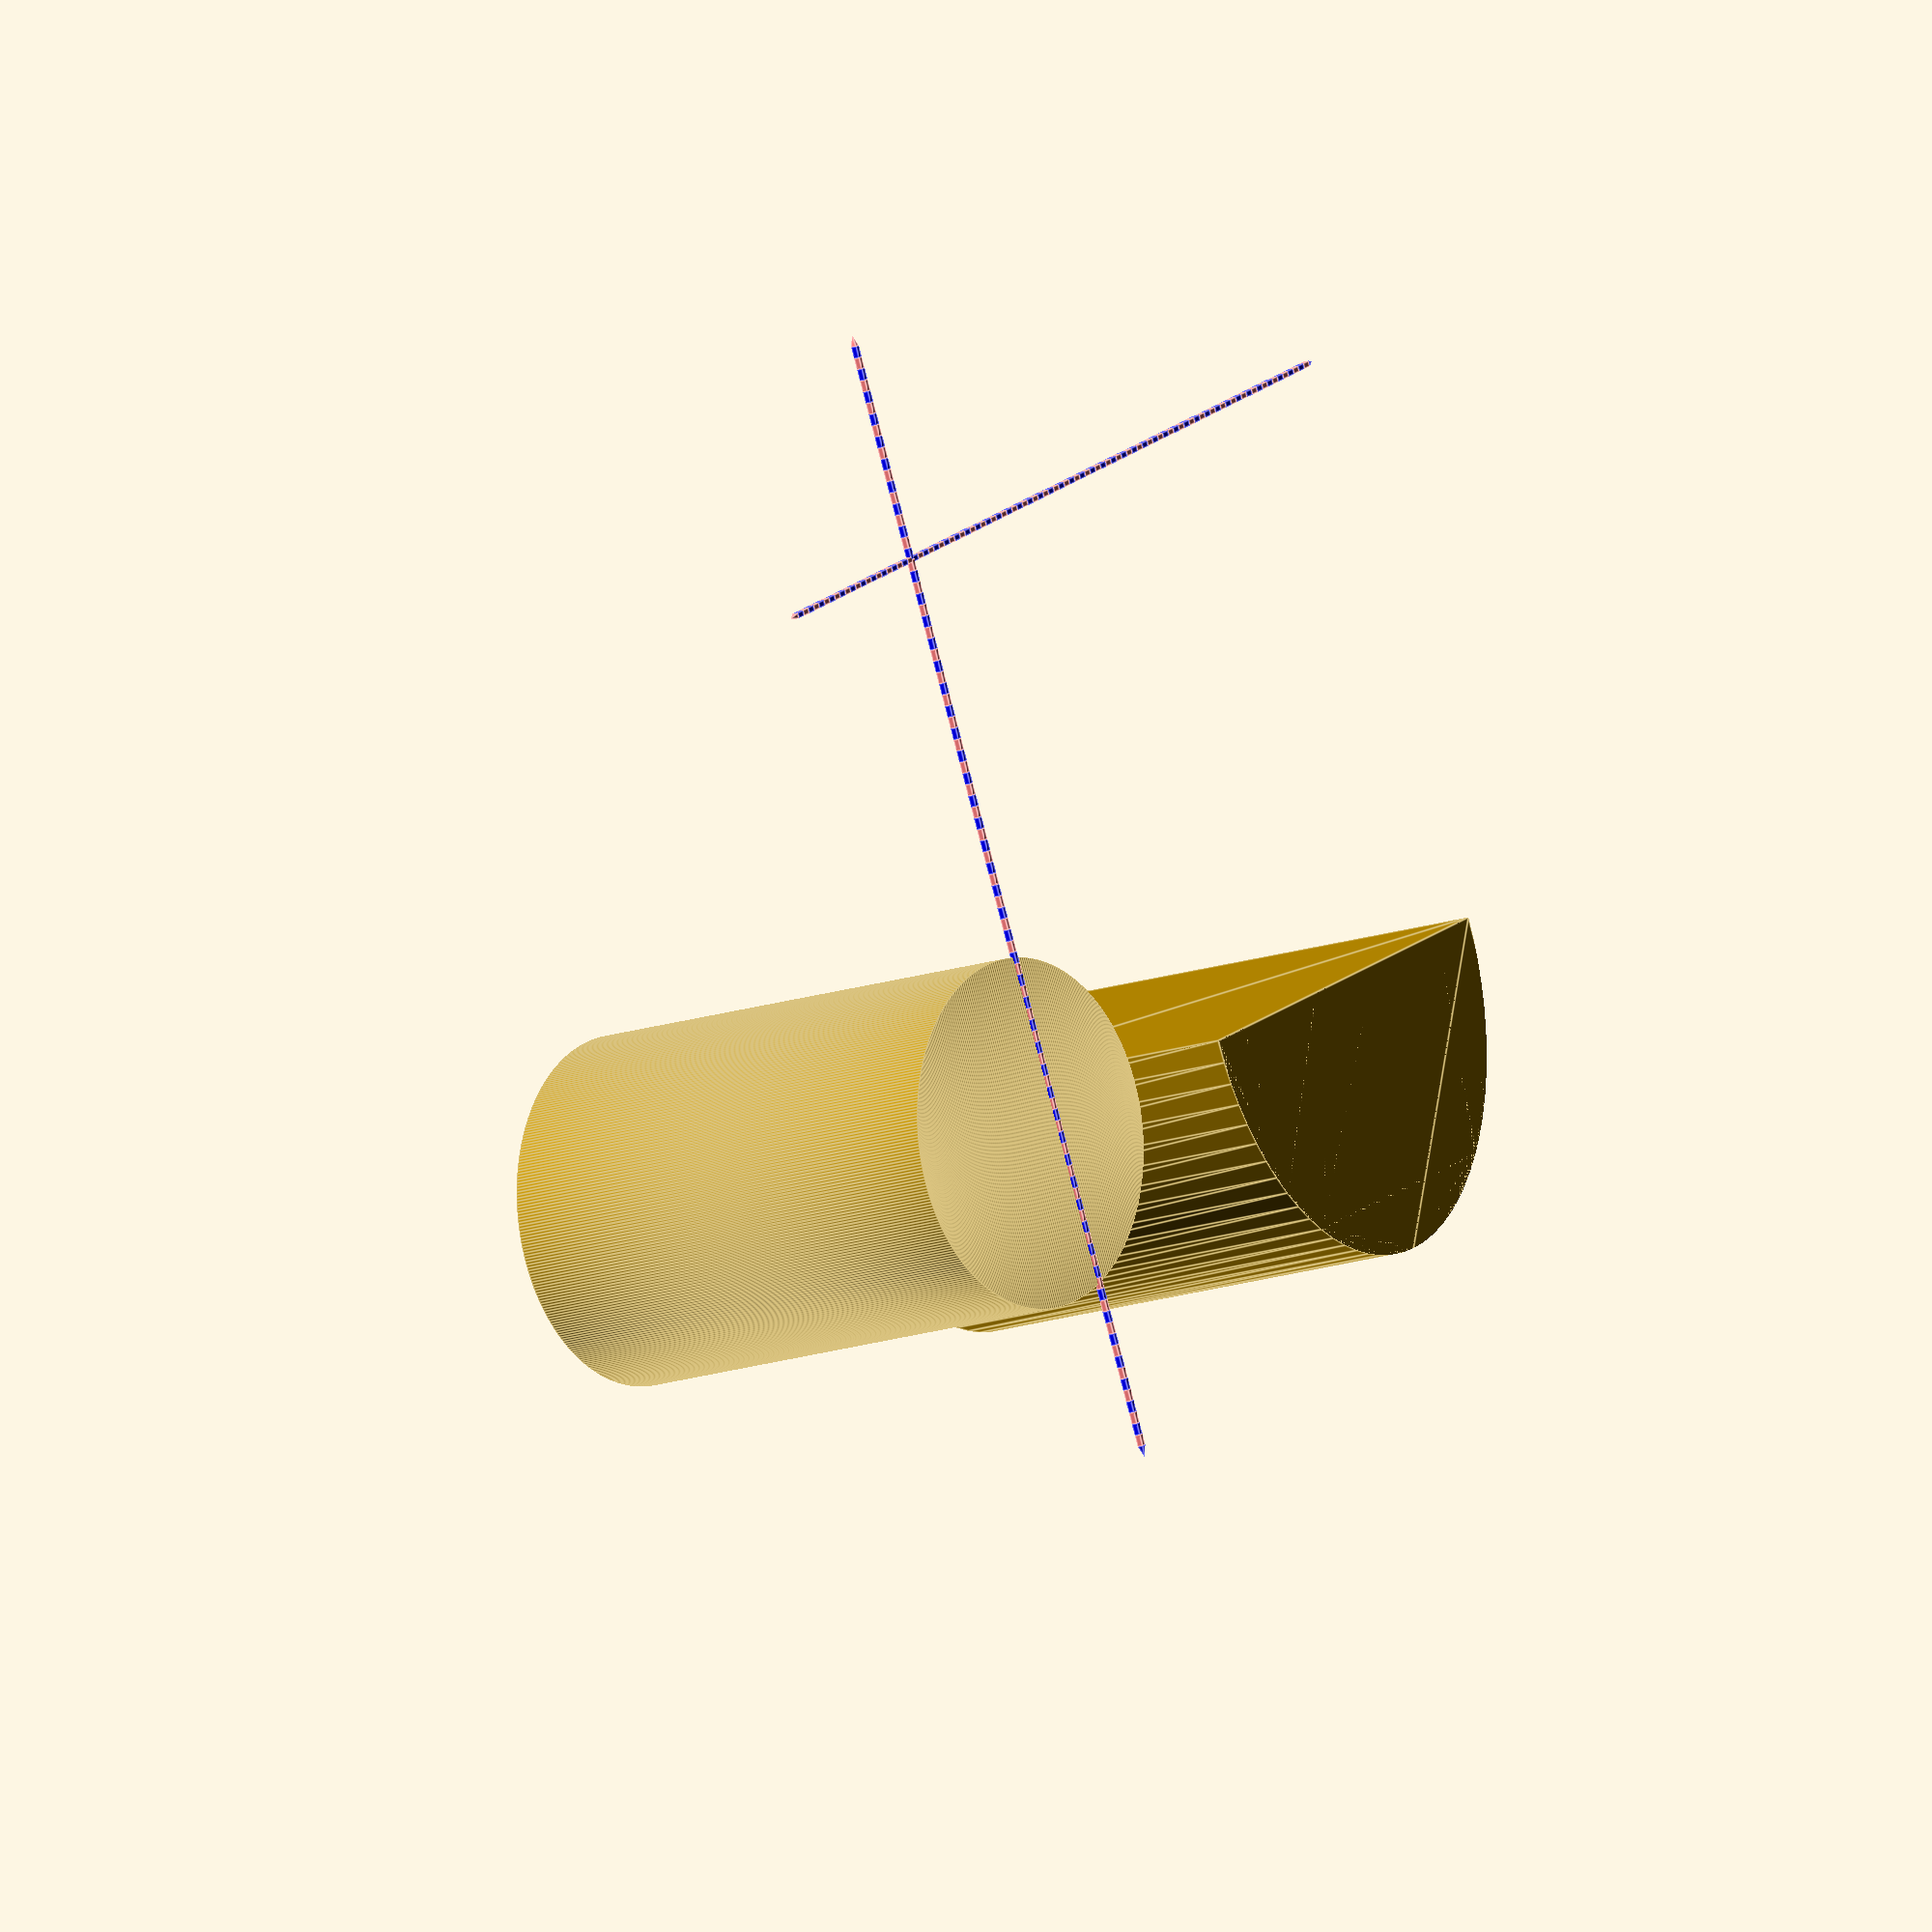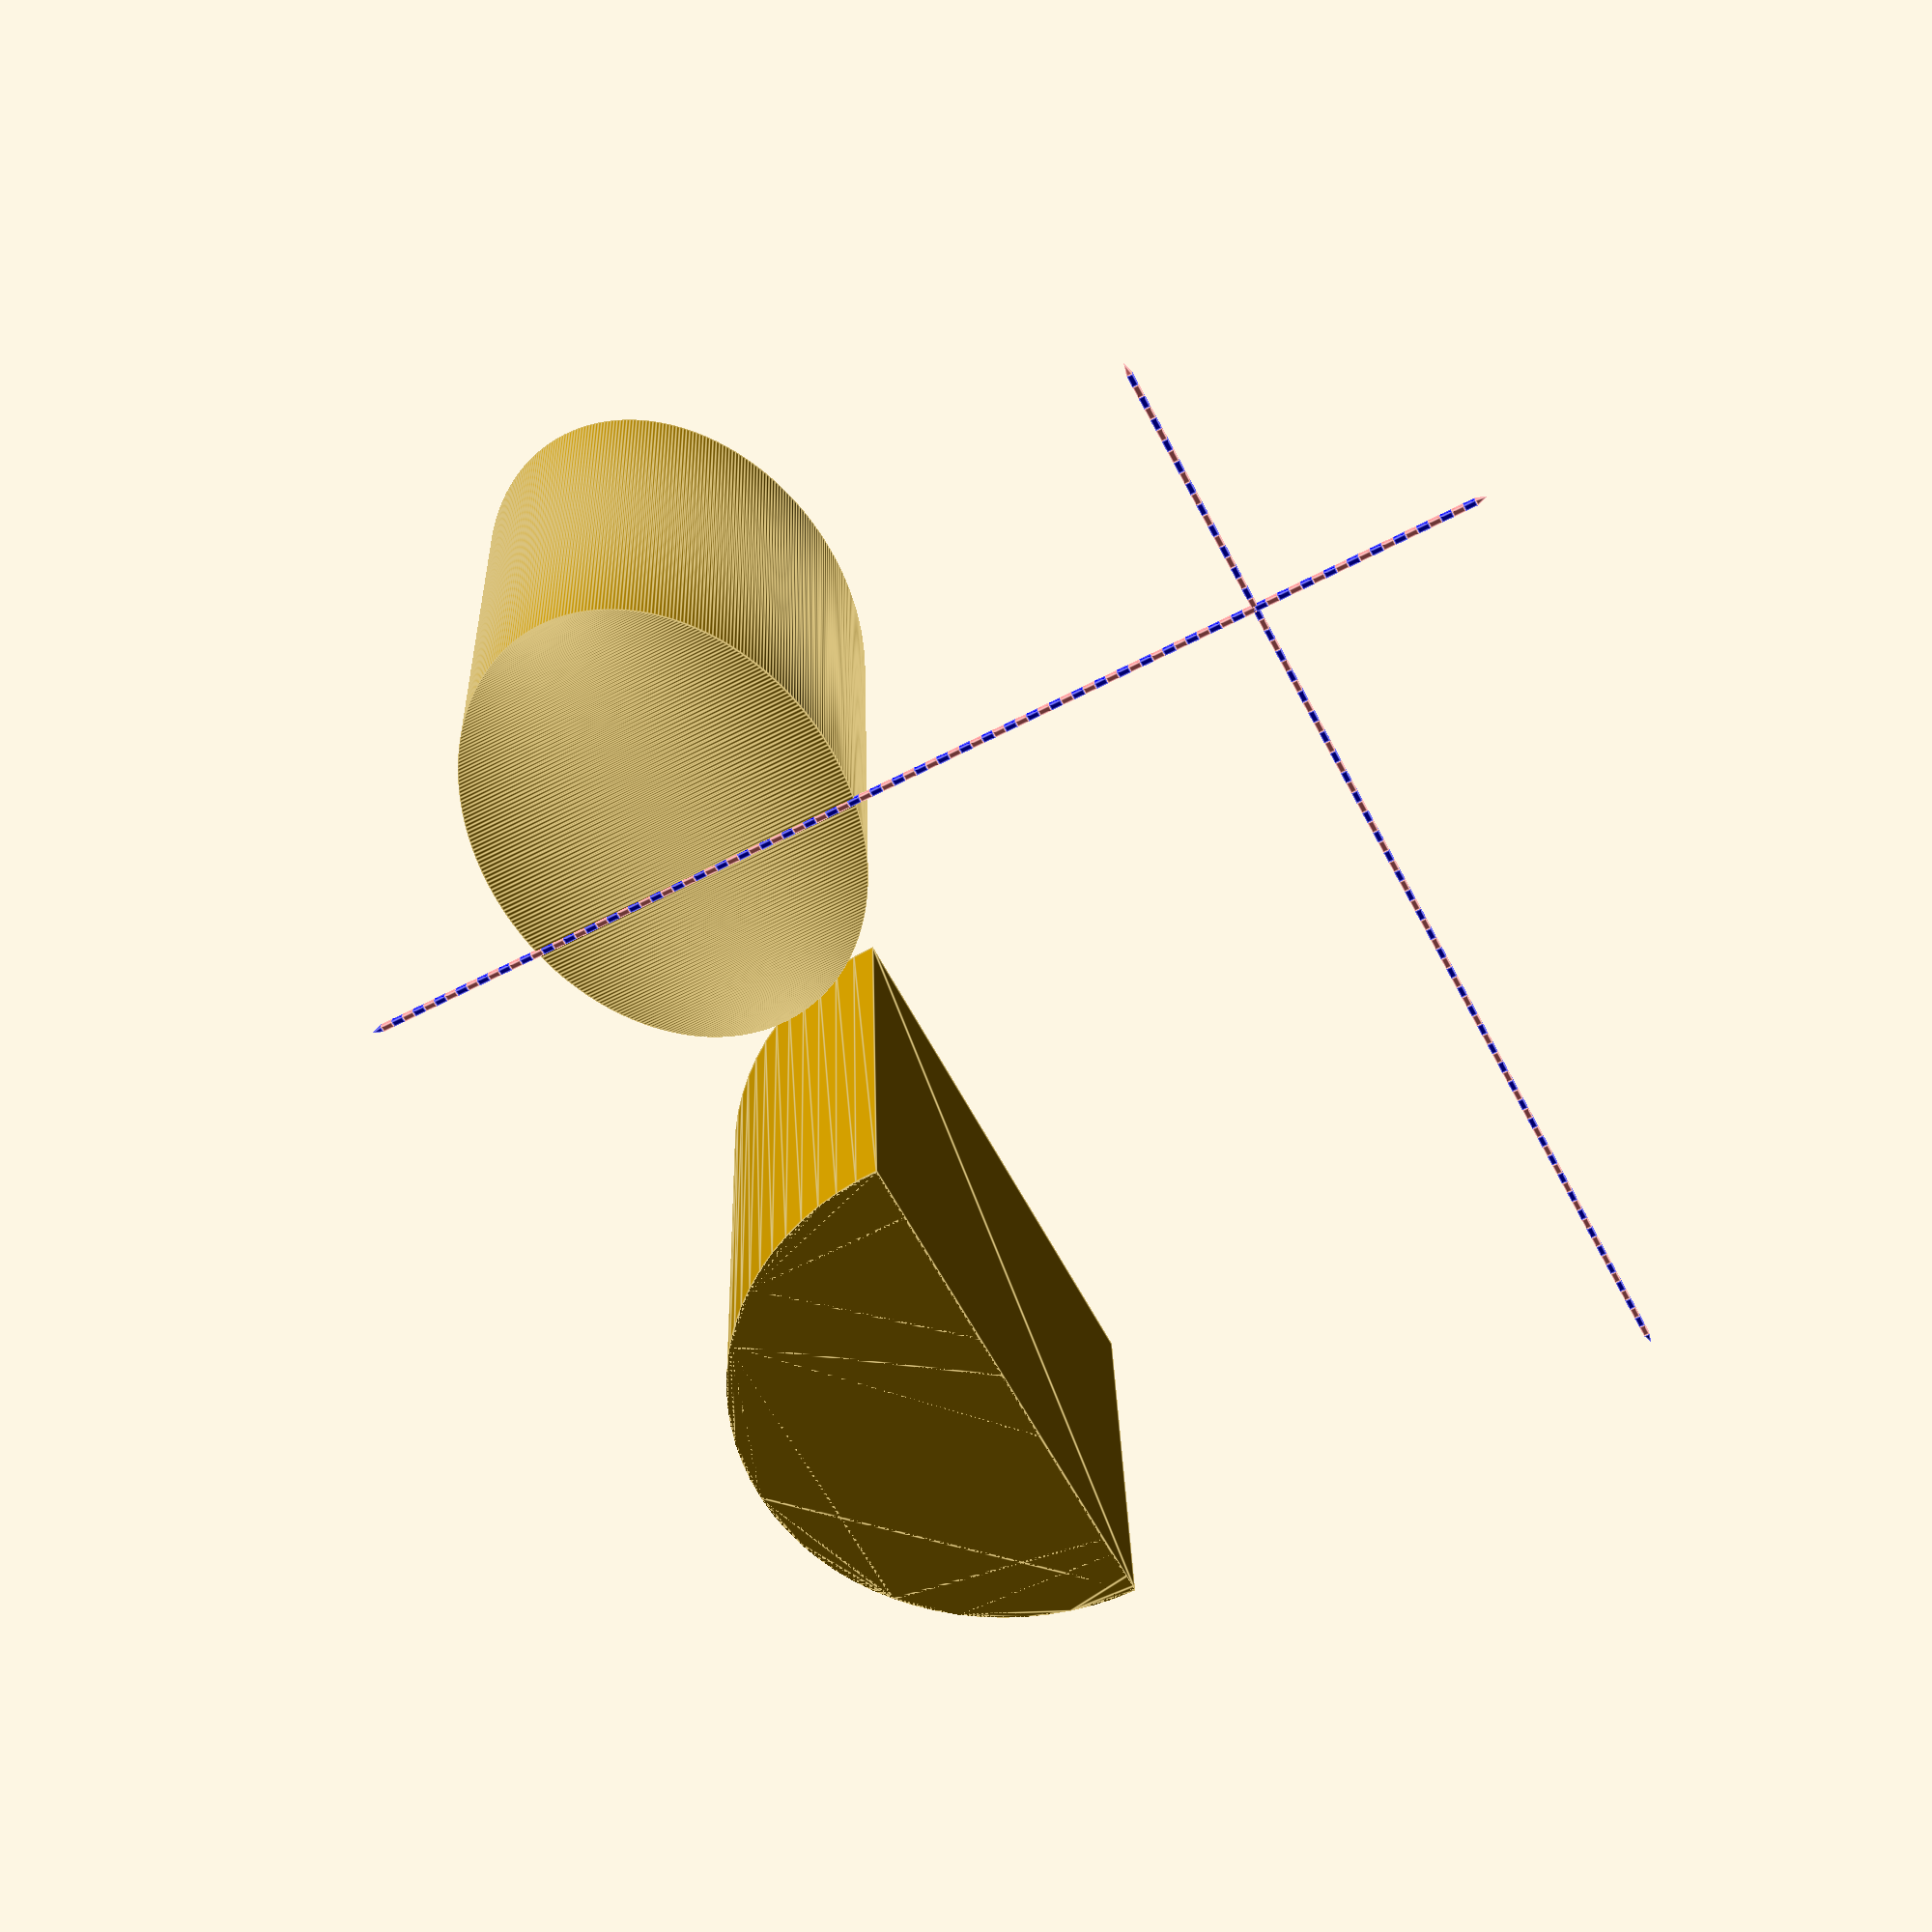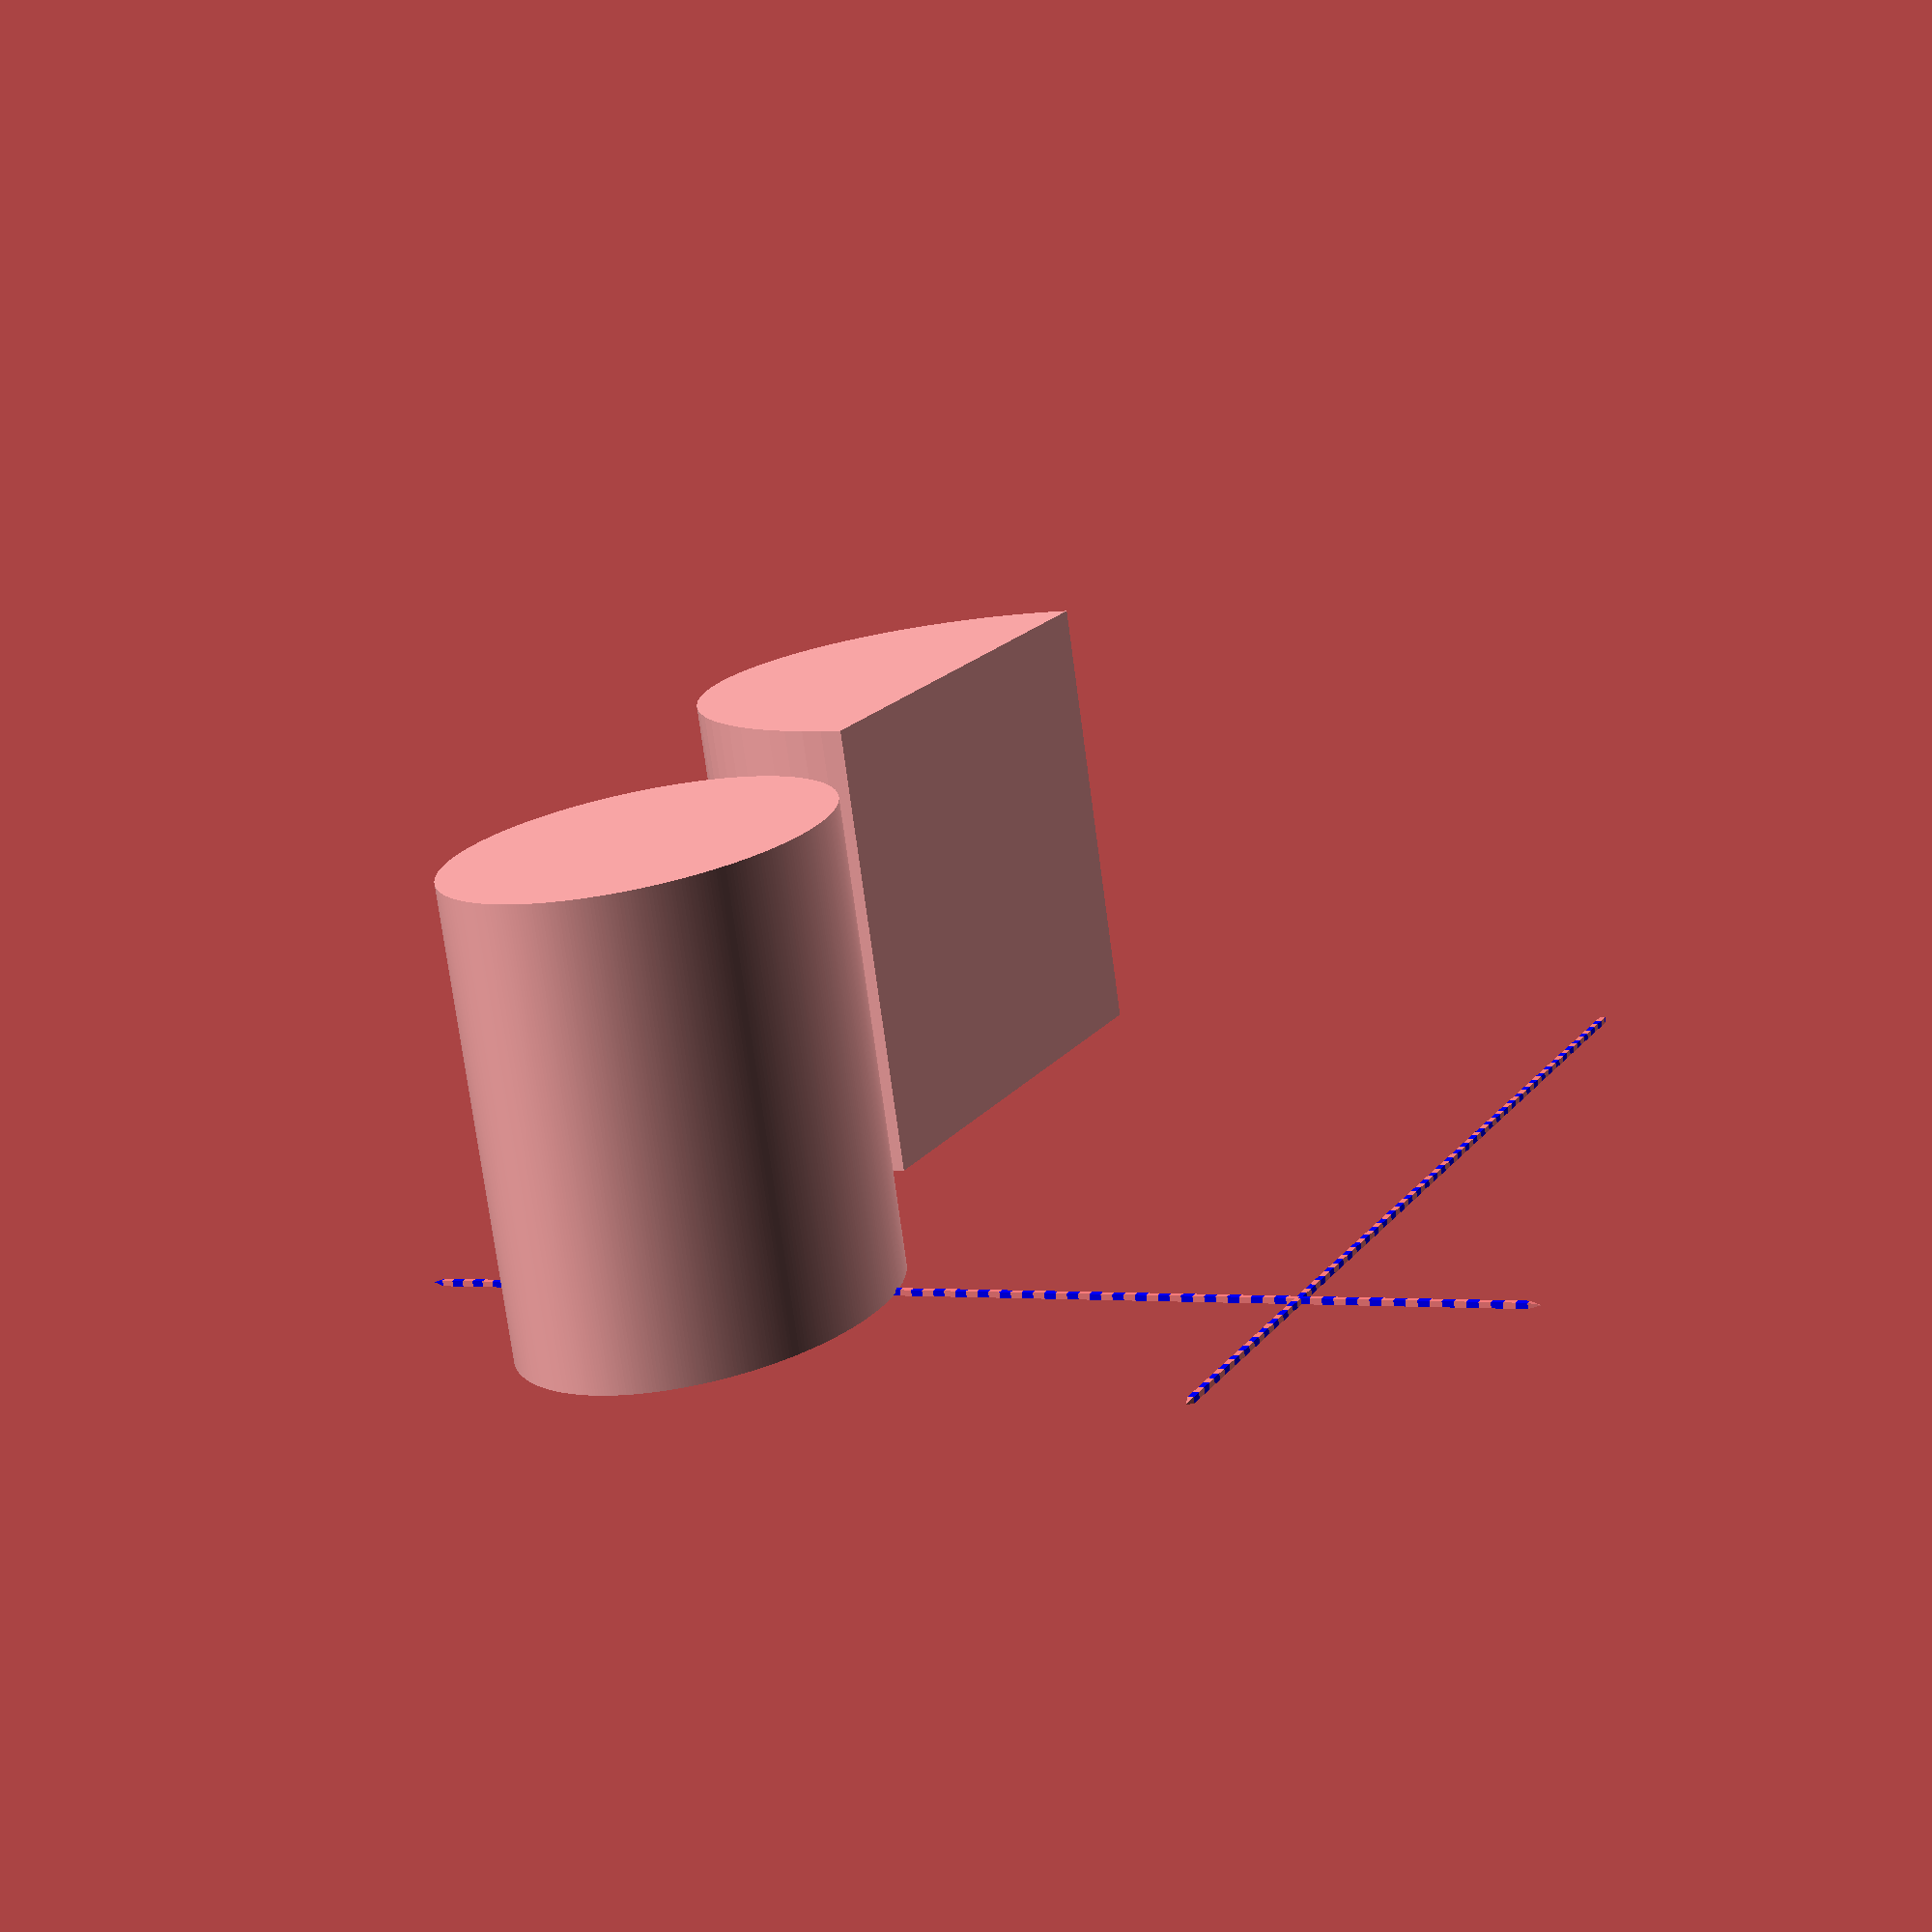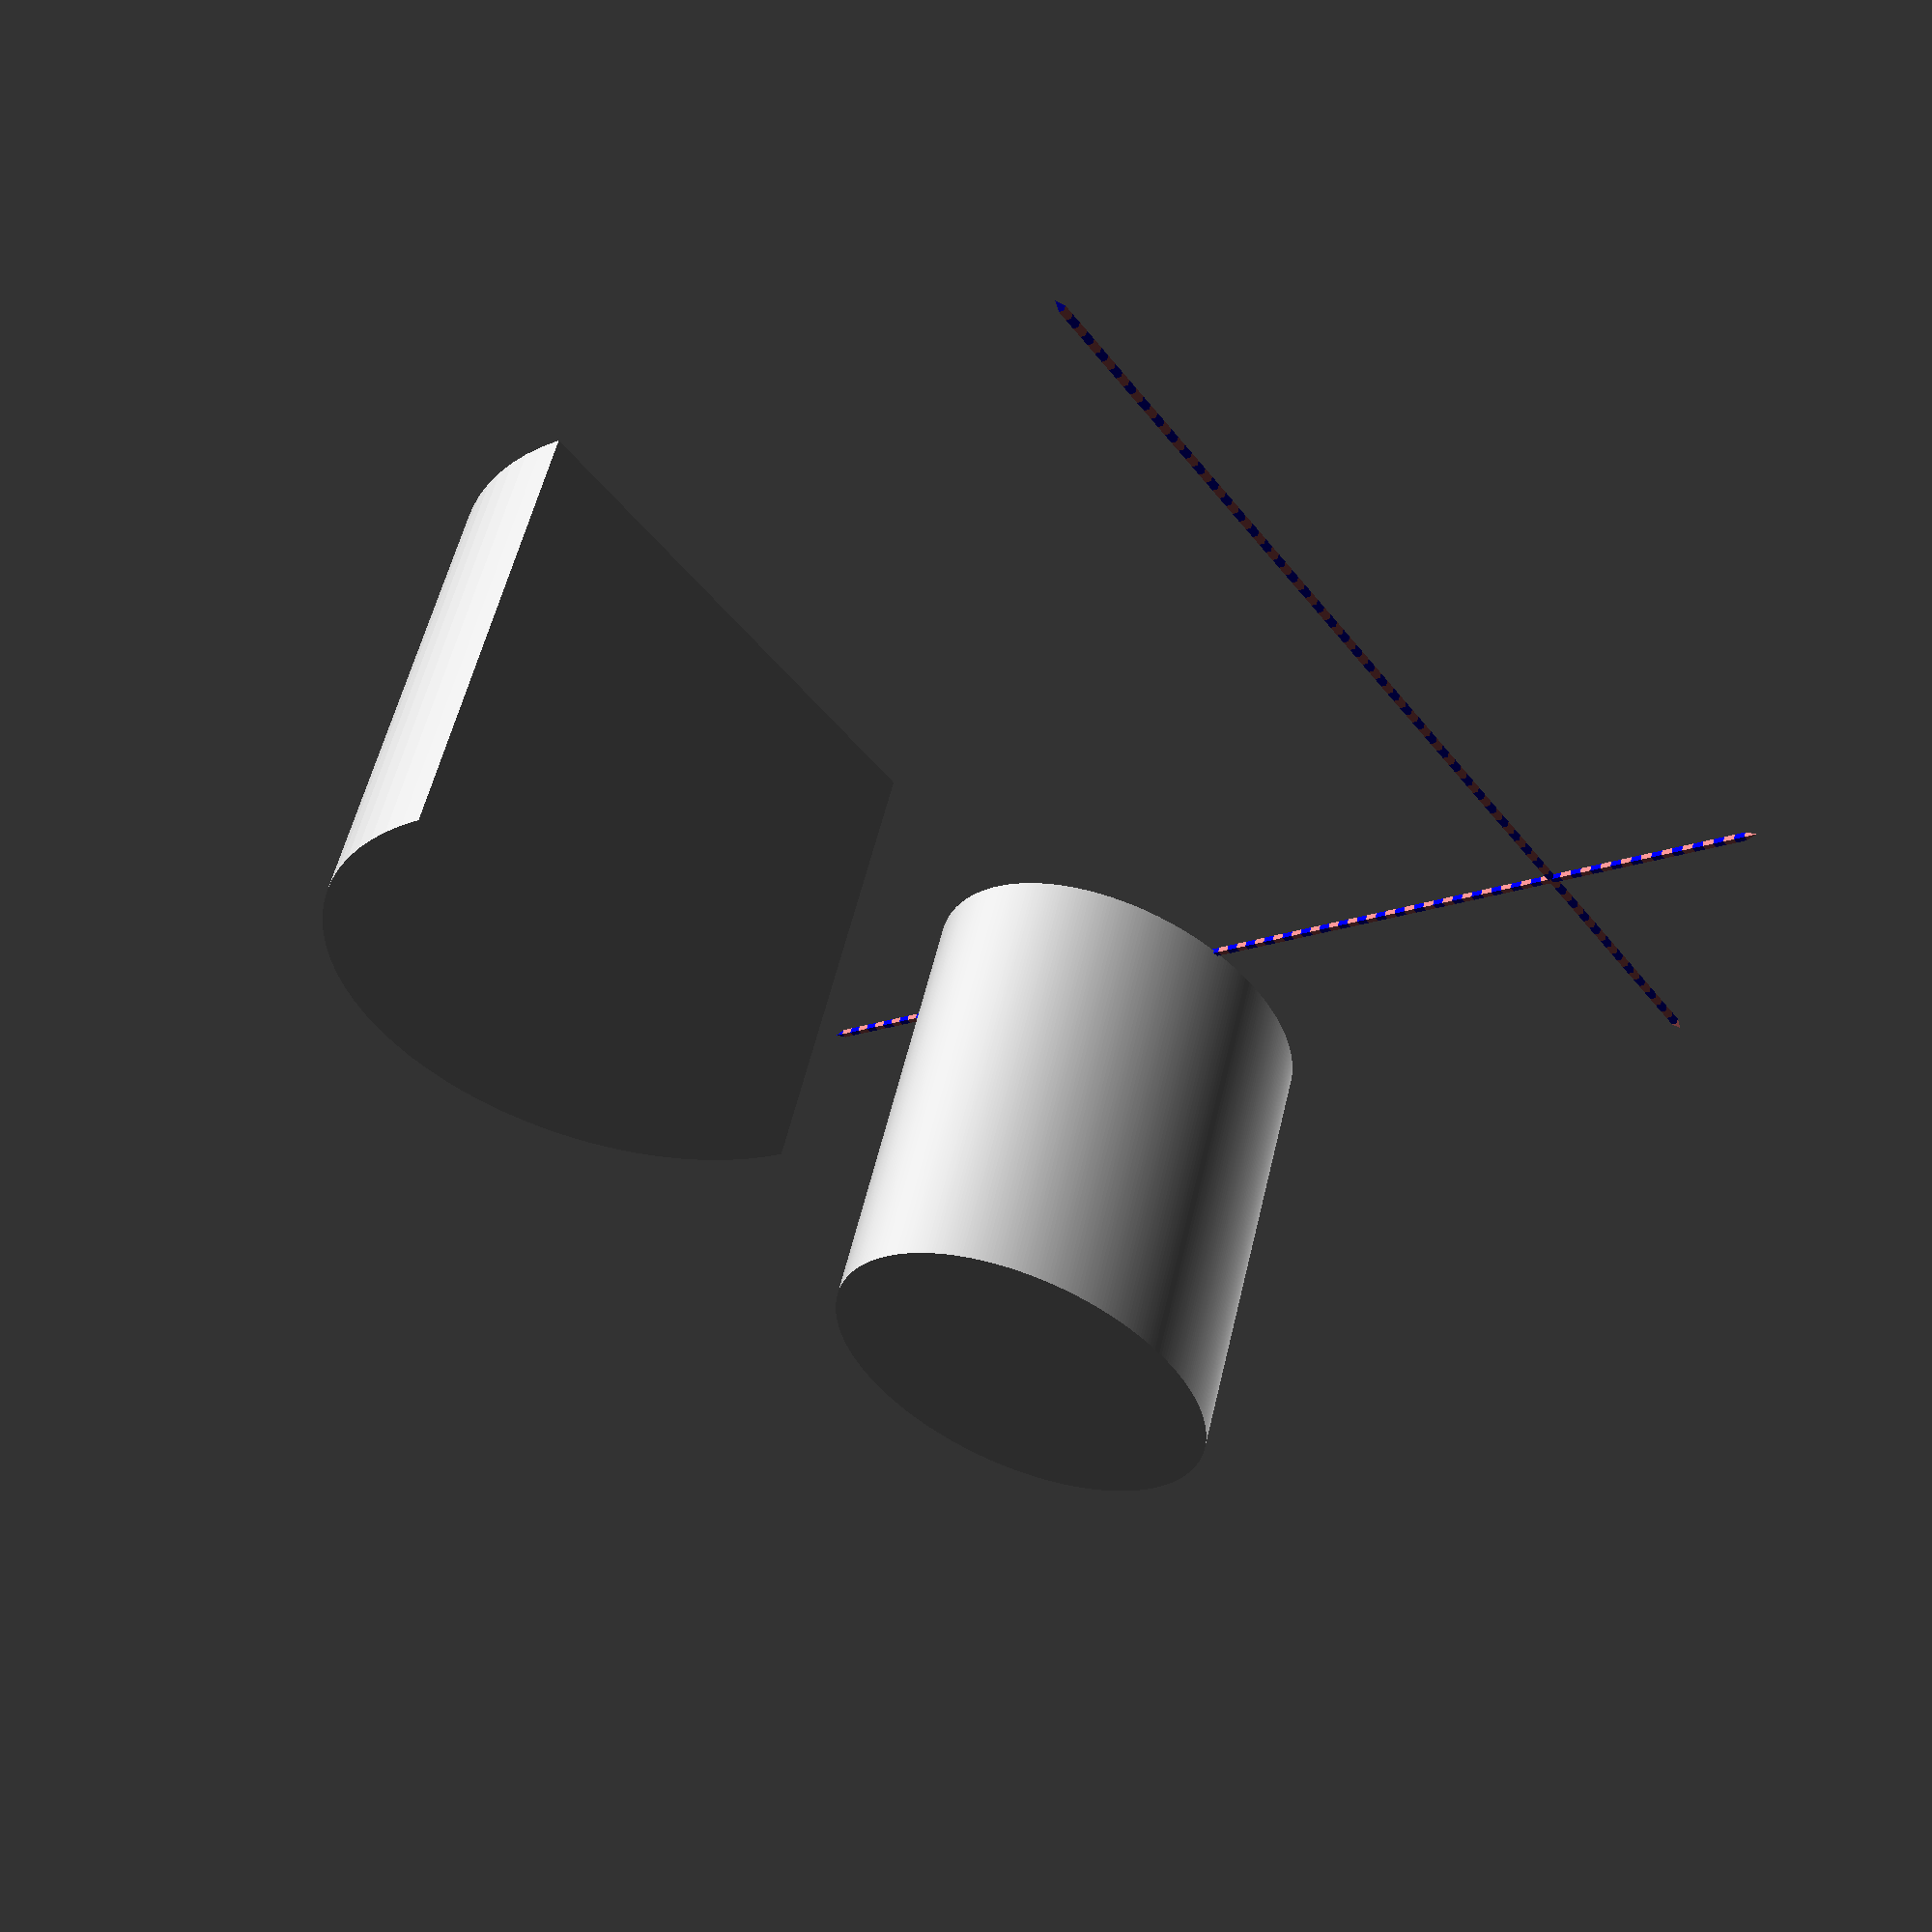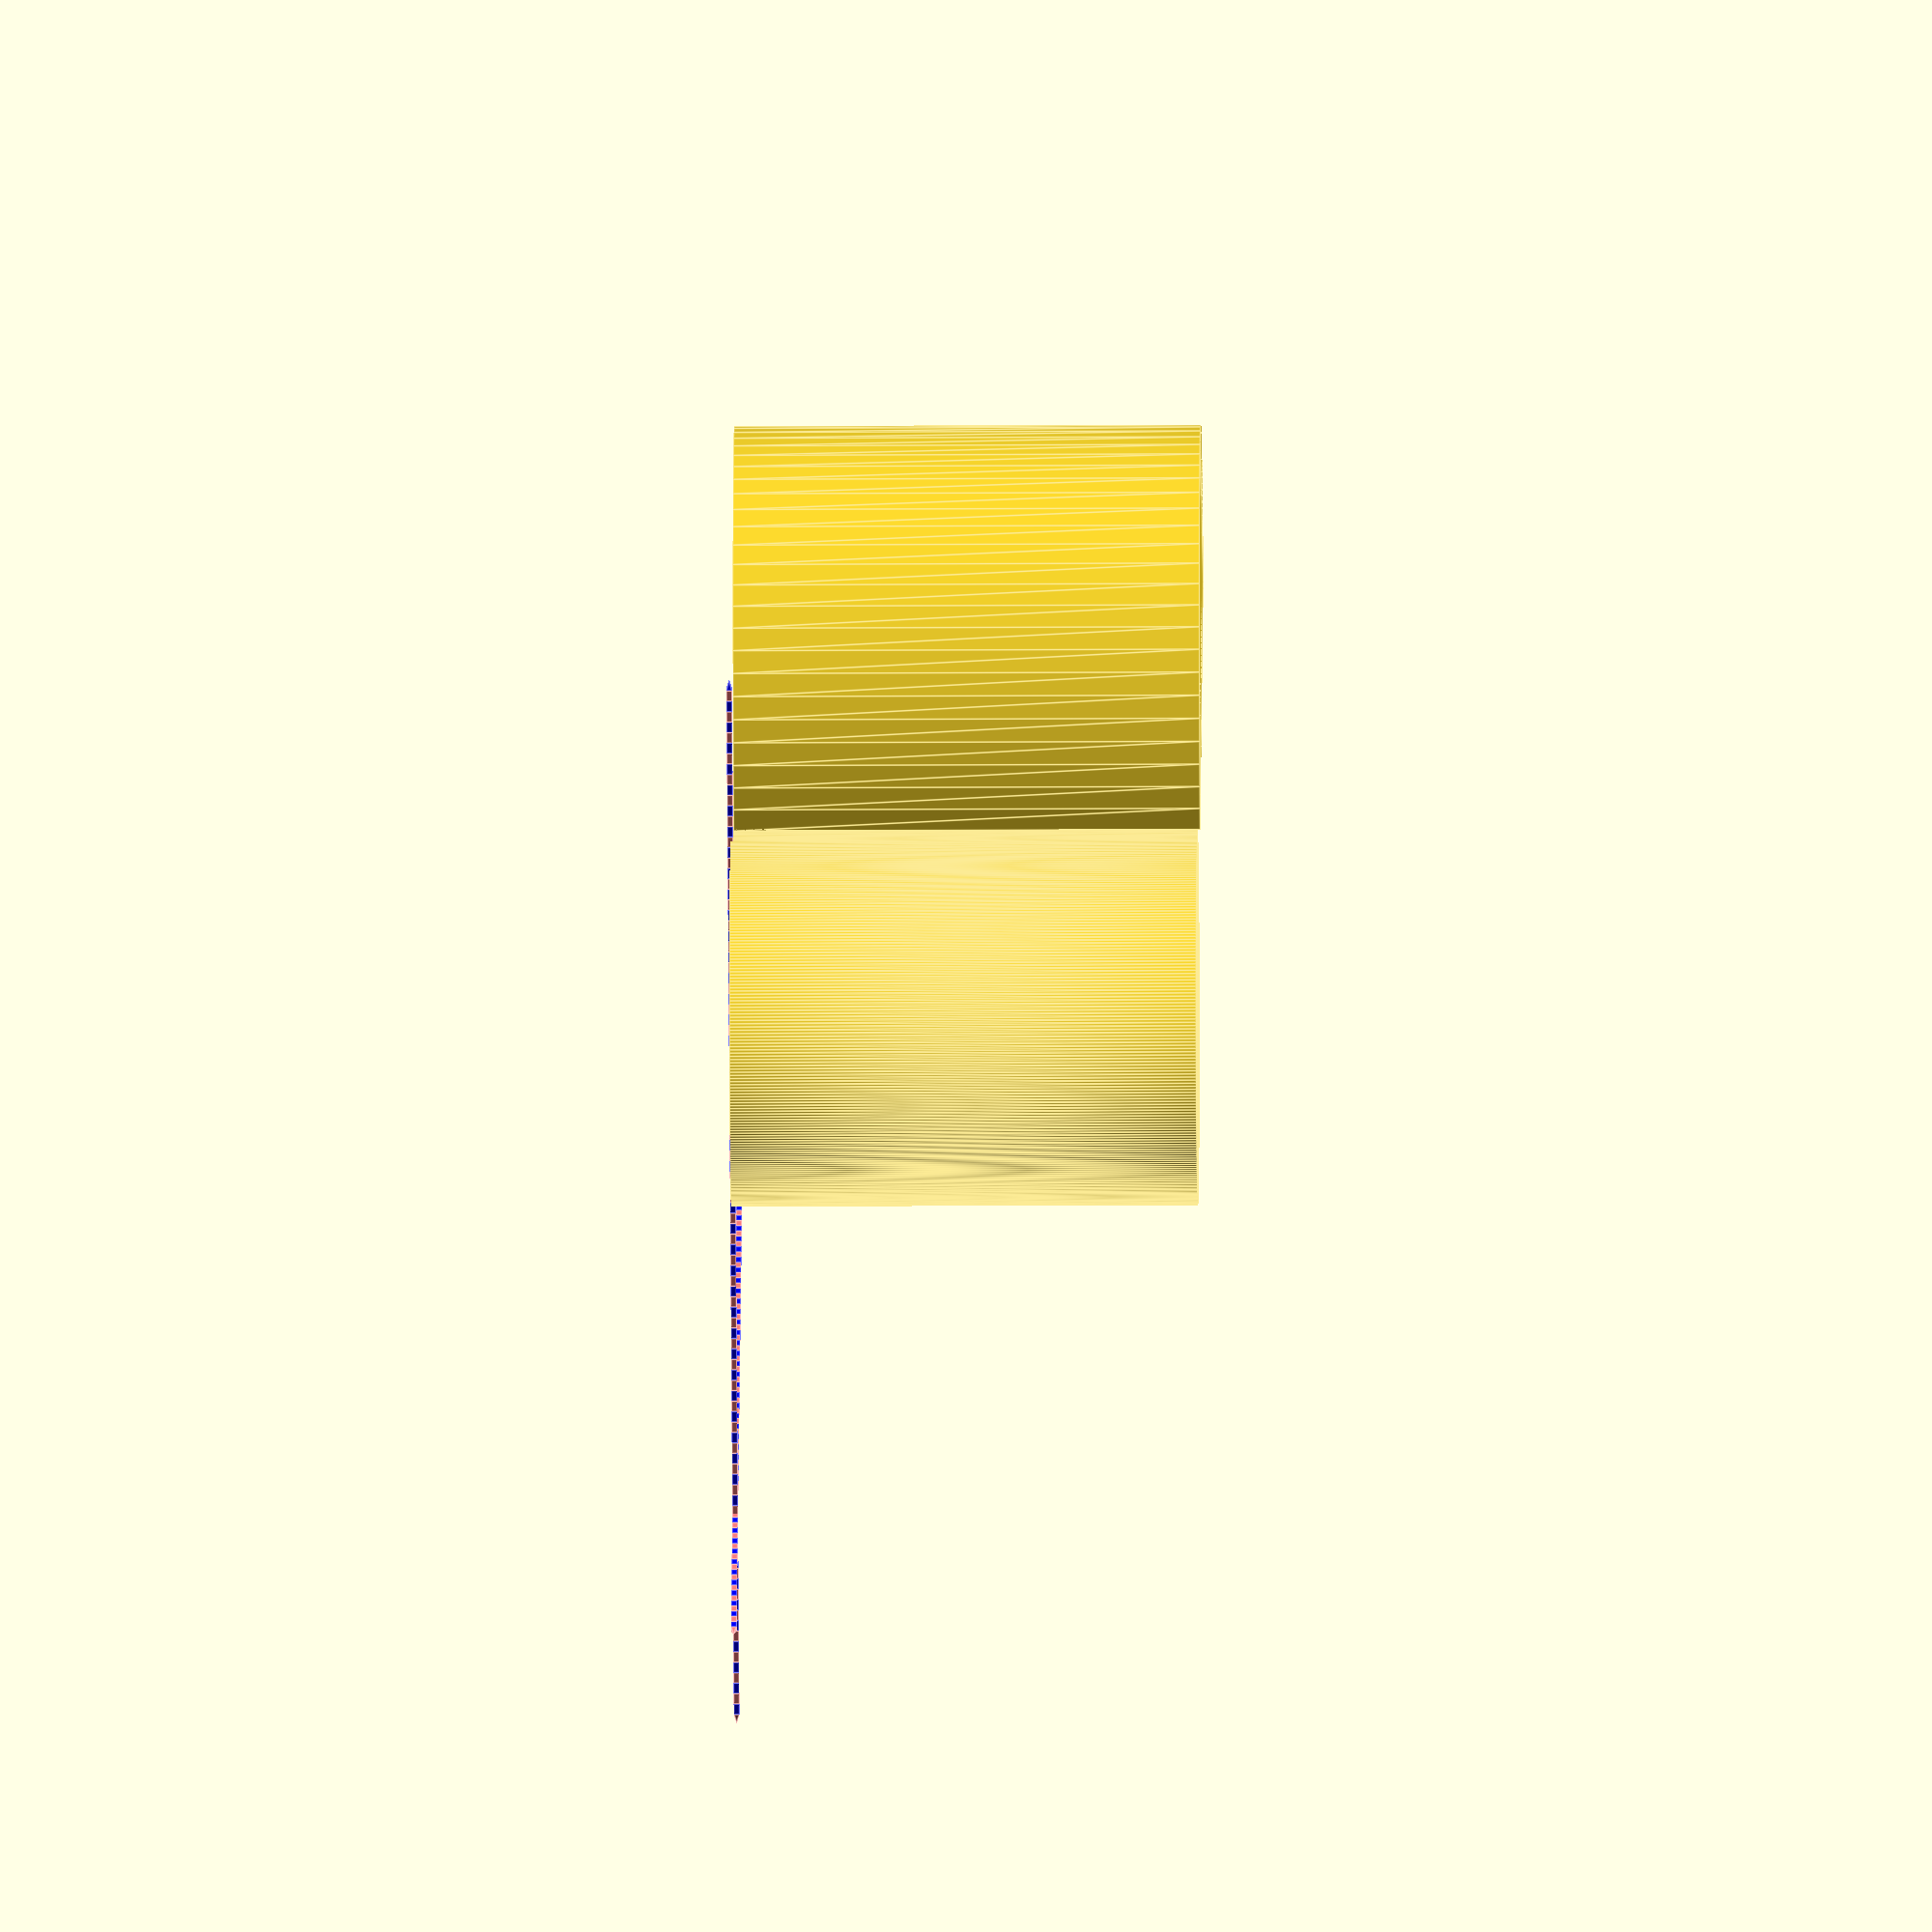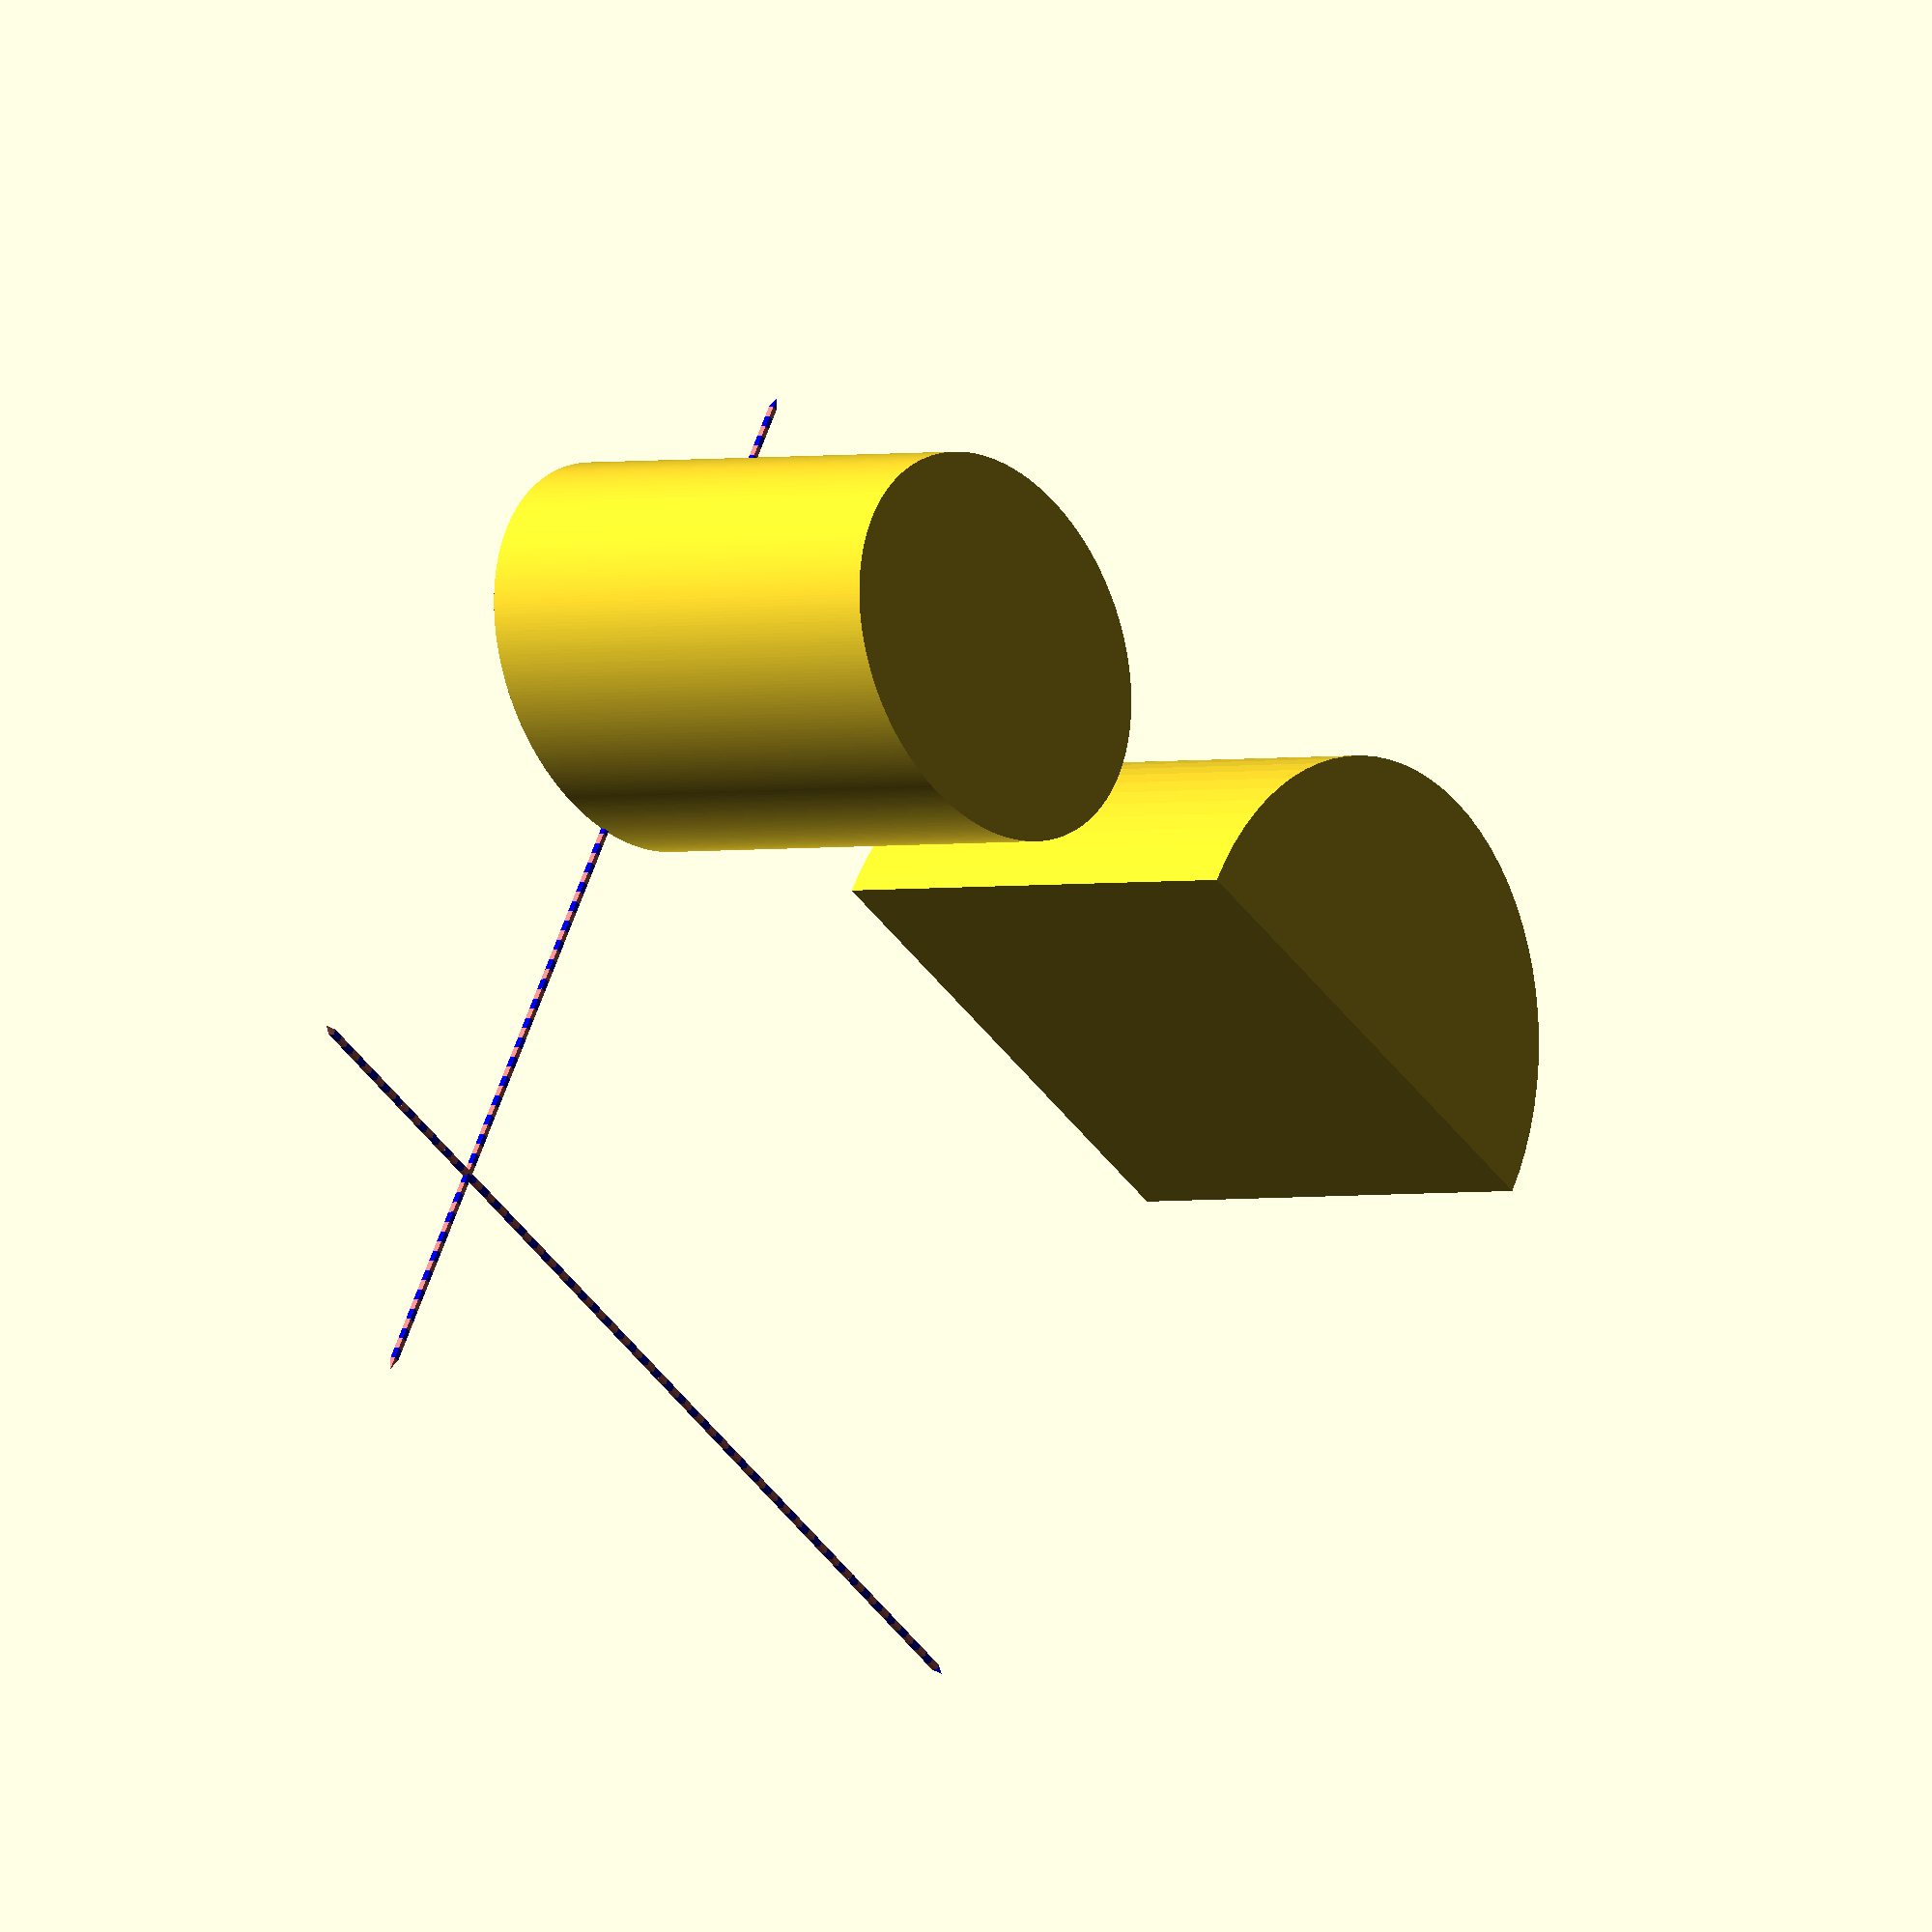
<openscad>
module rule(s,dir=[1,0,0],c1=[1,0.5,0.5],c2=[0,0,1]) {
    l = floor(s);
    r_to(dir)
    scale(1/l)
    for(i=[0:l-1]) {
       colour(i,c1,c2) %
       if(i==0)
         translate([l,0,0]) rotate([0,-90,0]) tip(l);
       else if(i==l-1) // the last tip may longer than 1
         translate([i*l,0,0]) rotate([0,90,0]) tip(l*(1+s-l));
       else if(!i%10 && i!=0) translate([i*l,0,0])
         translate([l-l/4,0,-l/8]) linear_extrude(height=l/4)
            rotate(90) text(str(i),halign="center",size=l/2);
       else
         translate([(i+0.5)*l,0,0]) cube([l,l/2,l/2],center=true);
    }
    module tip(s)
        linear_extrude(height=s, scale=0.01) square(l/2,center=true);
    module colour(i,c1,c2)
        if(i%2) color(c2) children();
        else    color(c1) children();
    module r_to(d) // rotate_from_to
       if(norm(d)<1e-16) rotate([0,-90,0]) children();
       else mirror(d/norm(d)+[1,0,0]) mirror([1,0,0]) children();
}

translate([-18,0,0])
{
rule(100,dir=[1,0,0]);
}
translate([5,-20,0])
{
rule(100,dir=[0,1,0]);
}

use <MCAD/regular_shapes.scad>
linear_extrude(height=40){
    // hole model
    // offset(r=5)pentagon(15);
    offset(r=3.5)pentagon(15);
}
translate([50,0,0]){
    linear_extrude(height=40){
        // hole model
        // offset(r=5)triangle(16.5);
        offset(r=3.5)triangle(16.5);
    }
}
translate([0,50,0]){
    linear_extrude(height=40){
        resize([40,30])circle(d=1000,$fa=1);
    }
}
translate([60,50,0]){
    intersection(){
        linear_extrude(height=40)
            circle(d=48,$fa=1);
        linear_extrude(height=40)
            translate([-24,0,0])
                square(48);
    }
}
</openscad>
<views>
elev=18.9 azim=209.3 roll=120.8 proj=o view=edges
elev=152.0 azim=297.5 roll=1.4 proj=p view=edges
elev=255.7 azim=115.4 roll=172.3 proj=p view=wireframe
elev=124.4 azim=54.2 roll=166.8 proj=p view=solid
elev=202.3 azim=131.2 roll=269.5 proj=o view=edges
elev=182.1 azim=212.1 roll=231.5 proj=o view=solid
</views>
